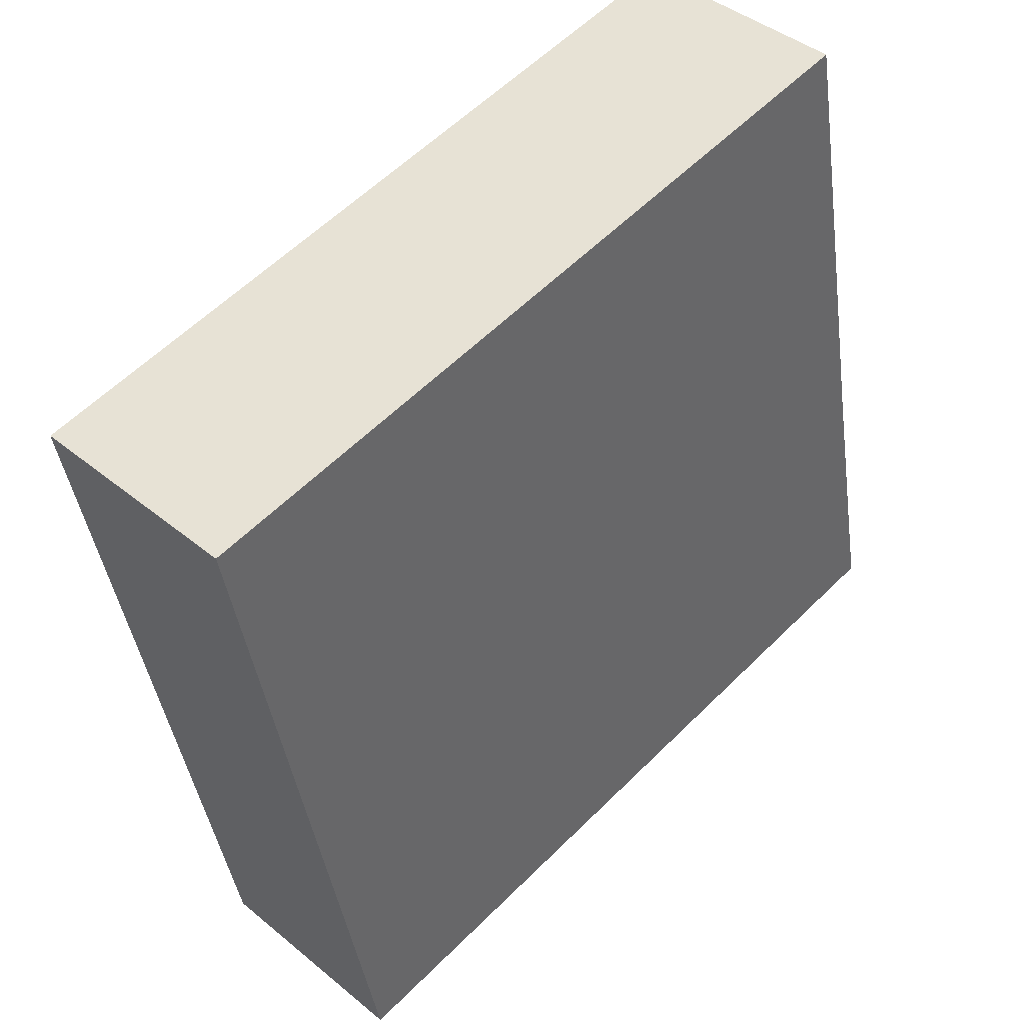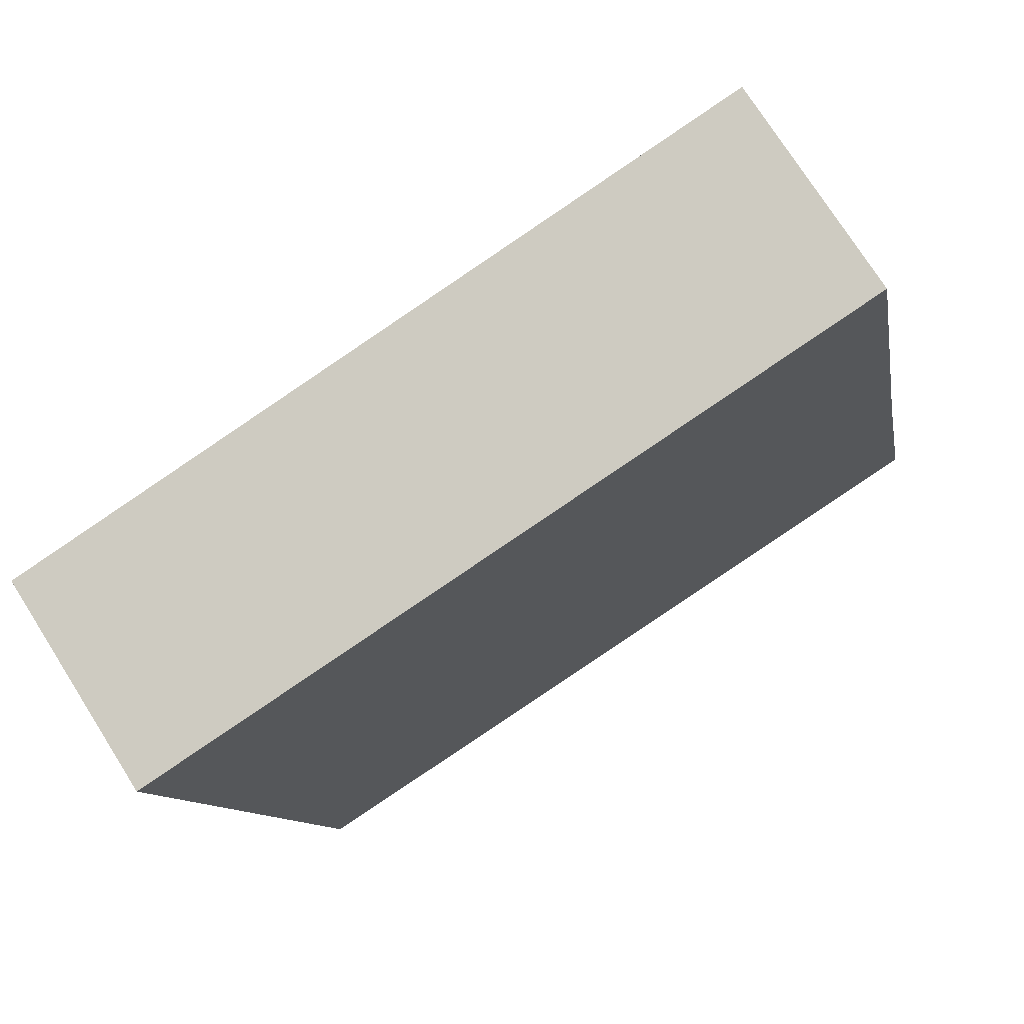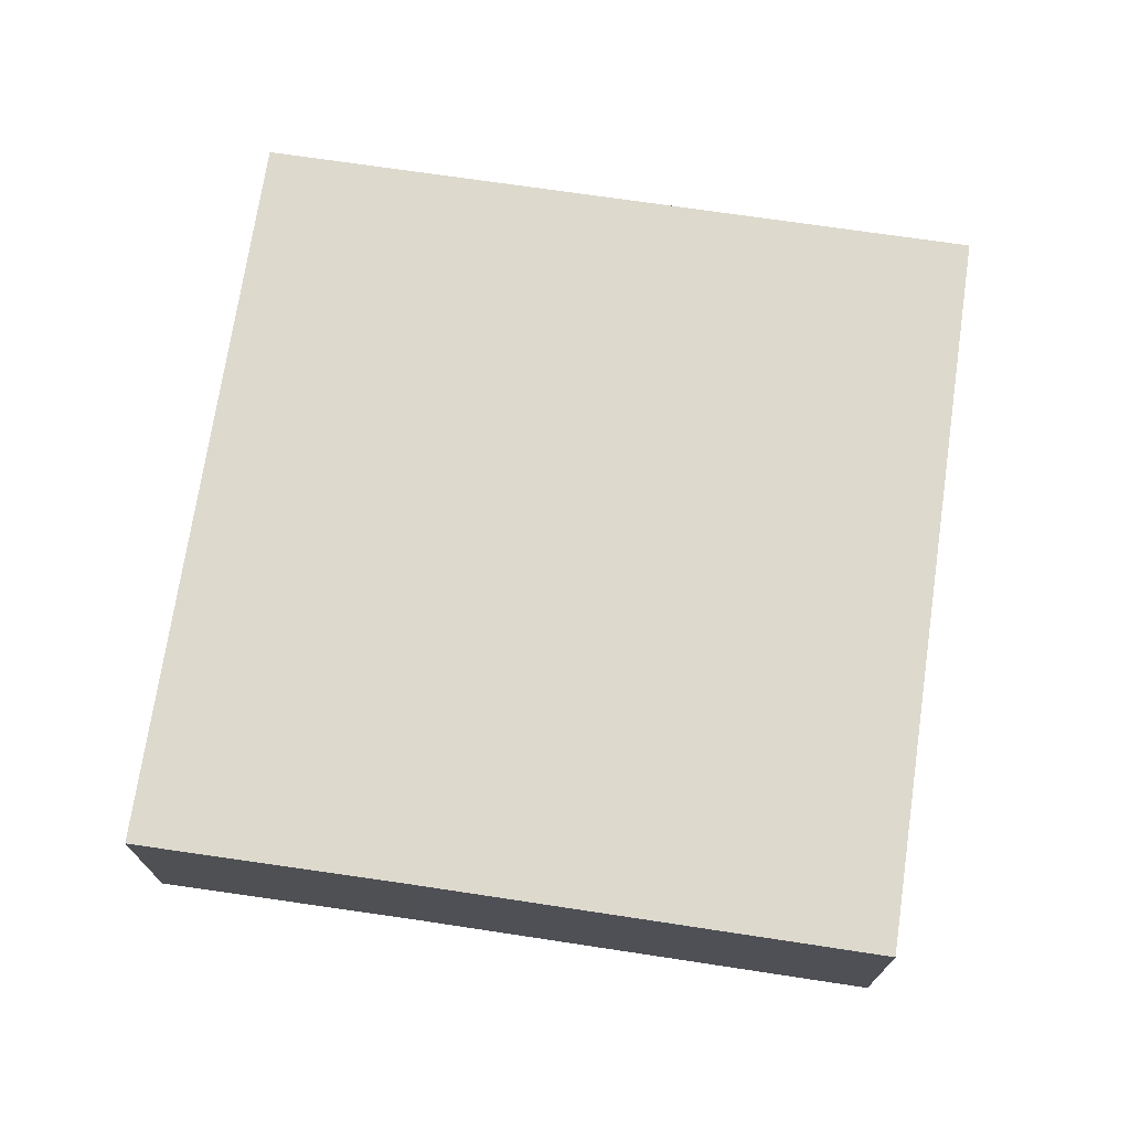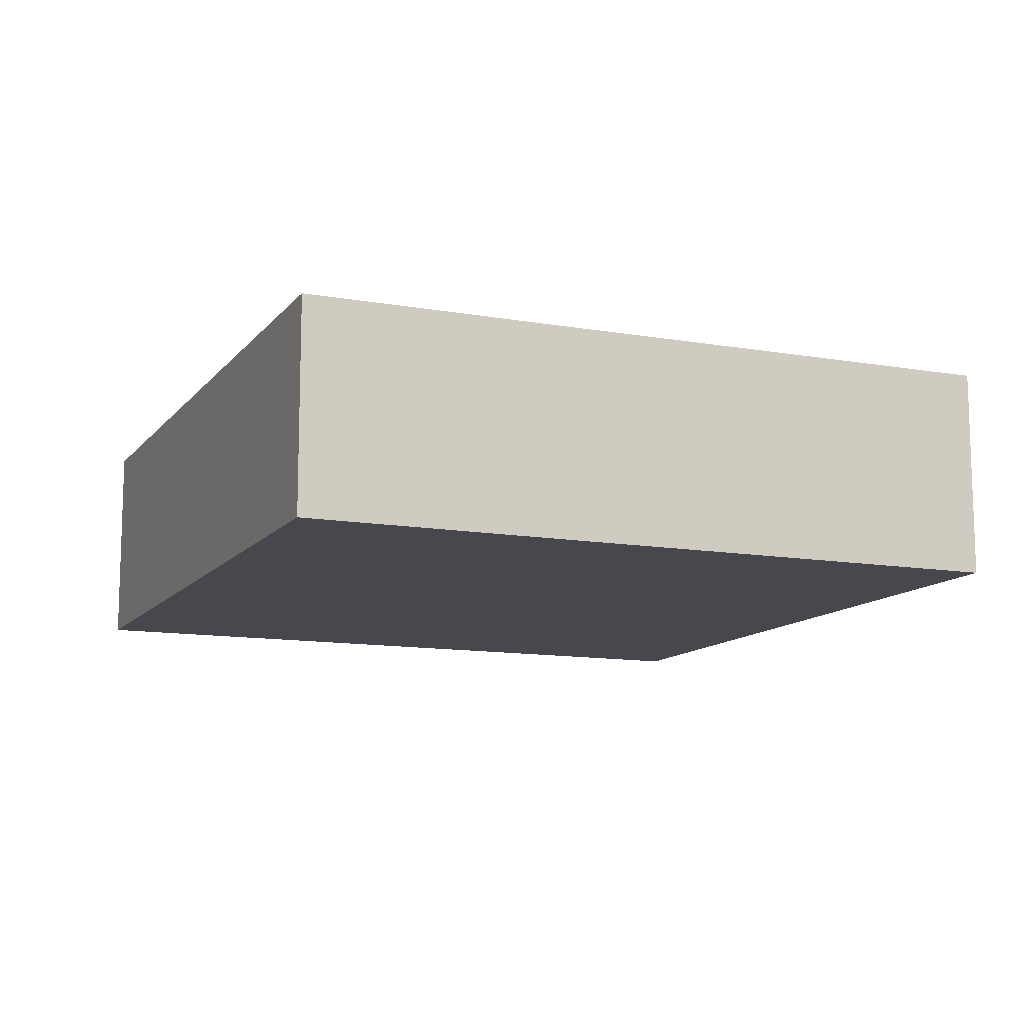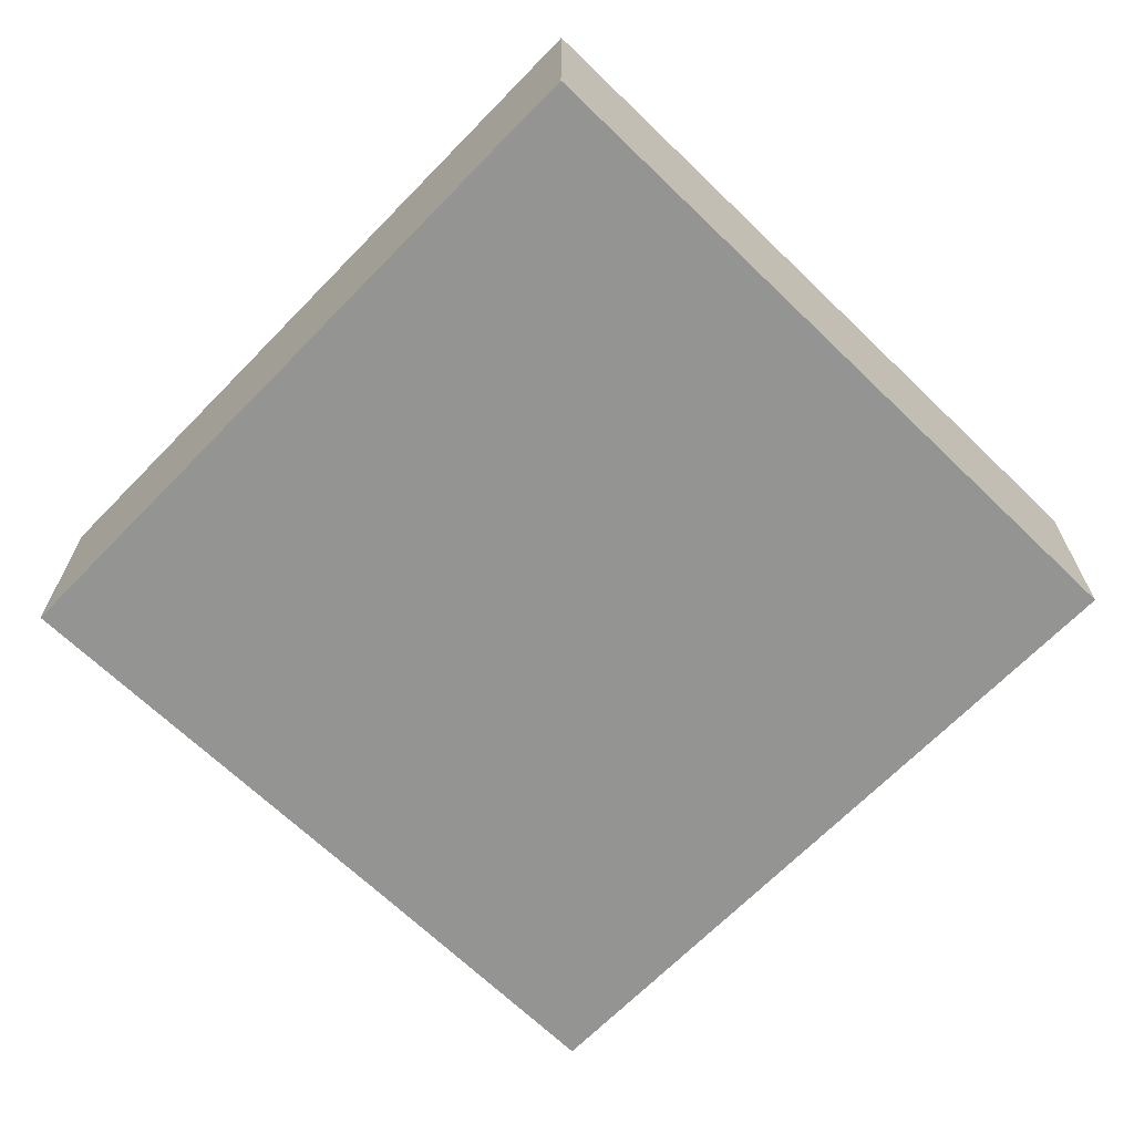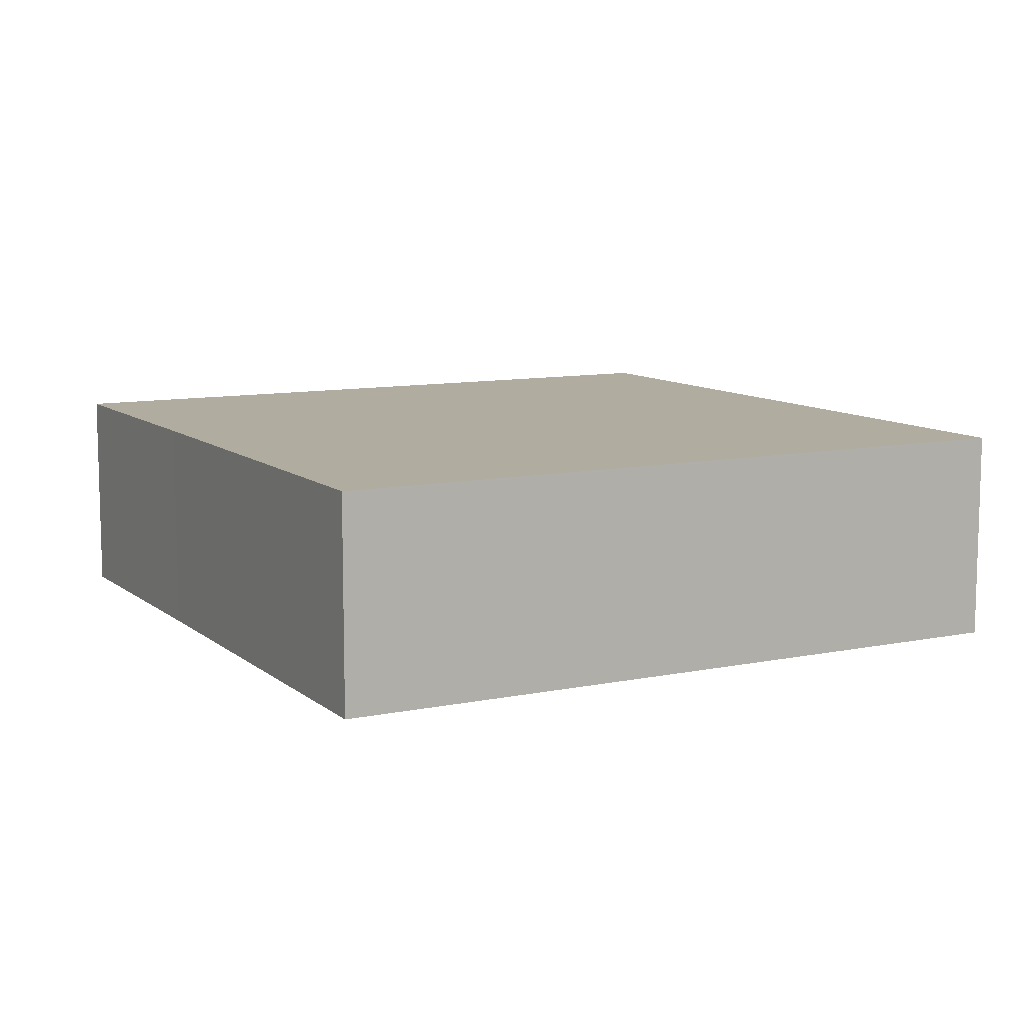
<metadata>
{"format":"obj","ext":"obj","renderer":"f3d","projection":"perspective","resolution":1024,"background":"white","views":[{"elev":41.6,"azim":134.9,"up":"+Z"},{"elev":74.3,"azim":147.7,"up":"+Z"},{"elev":72.0,"azim":-70.6,"up":"+Y"},{"elev":-11.8,"azim":-101.9,"up":"+Y"},{"elev":-67.0,"azim":56.8,"up":"+Y"},{"elev":9.9,"azim":-17.2,"up":"+Y"}]}
</metadata>
<code>
v  9.984 2.911 -1.935
v  1.92 2.911 9.906
v  11.9 2.911 7.971
v  0.737 2.911 3.717
v  0 2.911 1.782e-16
v  1.92 -6.066e-16 9.906
v  11.9 -4.881e-16 7.971
v  9.984 1.185e-16 -1.935
v  0 0 0
v  0.737 -2.276e-16 3.717
g defaultobject
f 1 2 3
f 2 1 4
f 4 1 5
f 6 3 2
f 3 6 7
f 7 1 3
f 1 7 8
f 8 5 1
f 5 8 9
f 4 6 2
f 6 4 10
f 10 4 5
f 10 5 9
f 6 8 7
f 8 6 10
f 8 10 9

</code>
